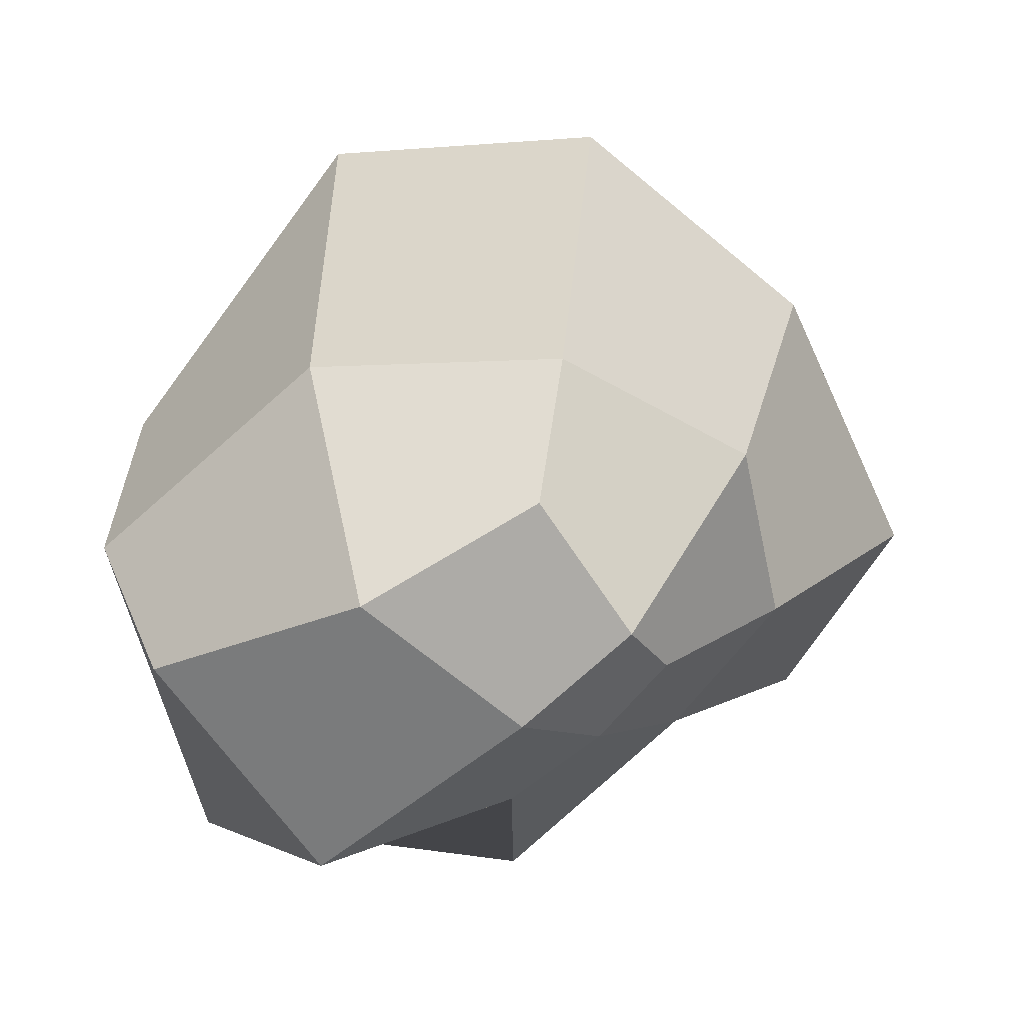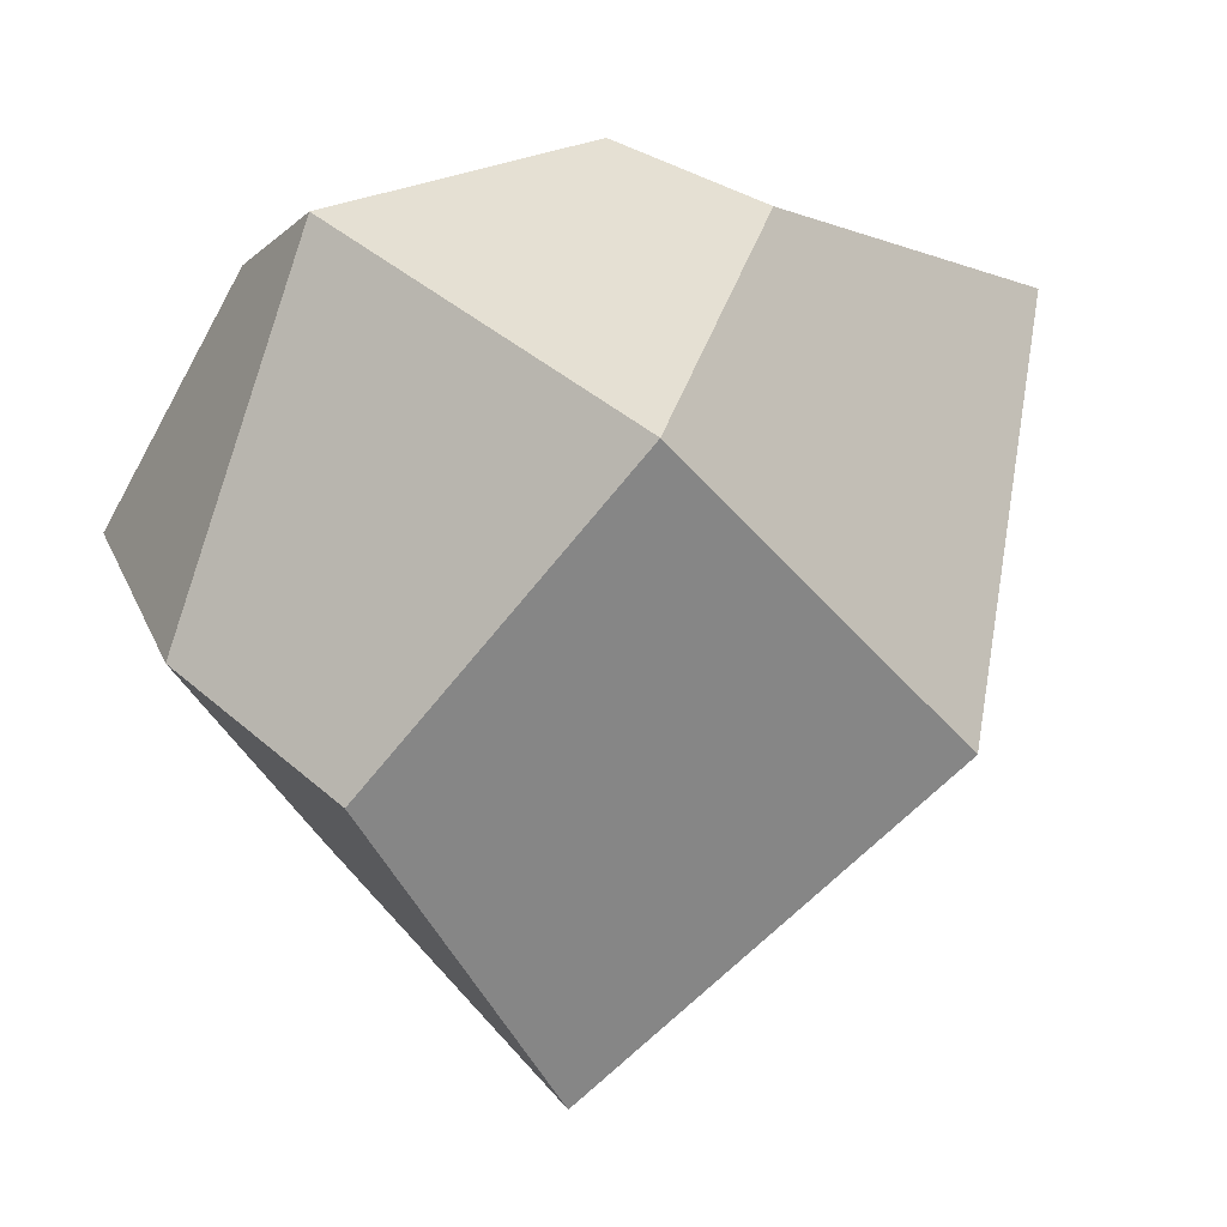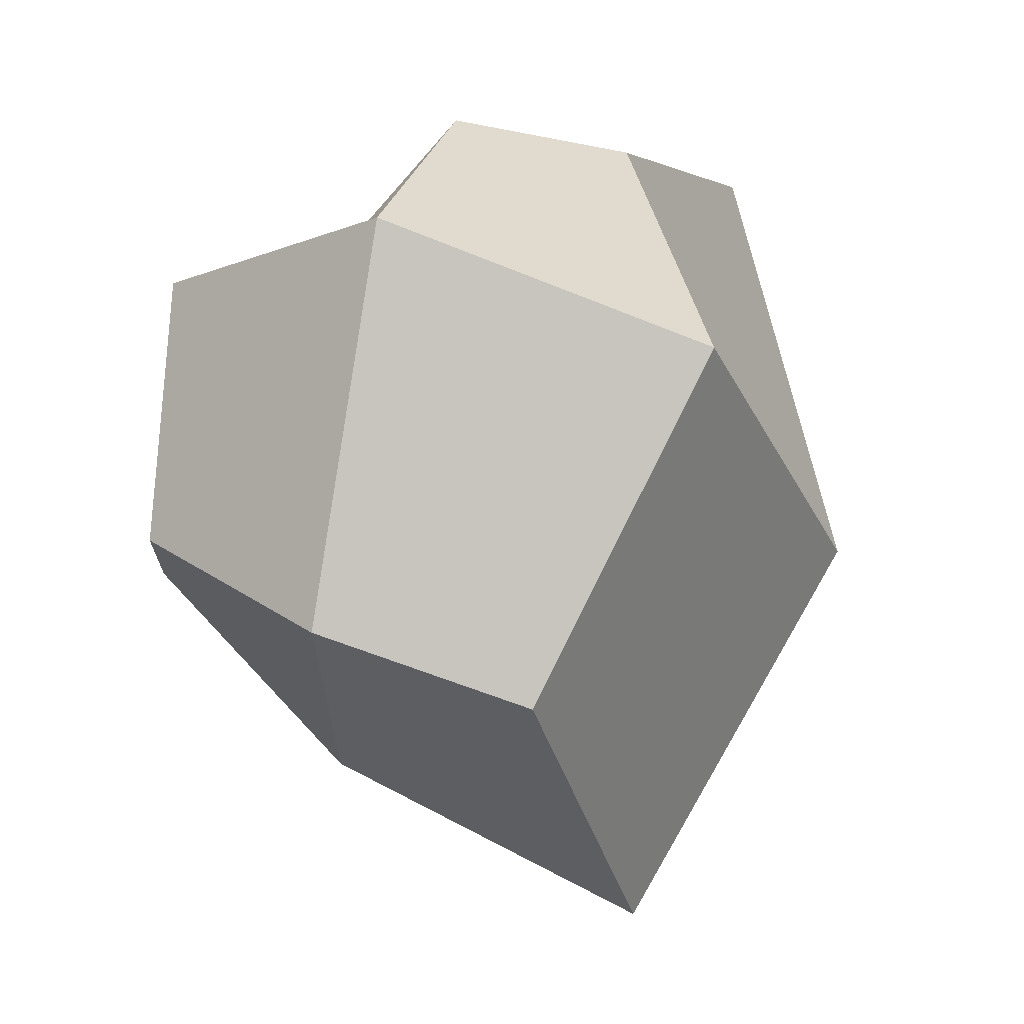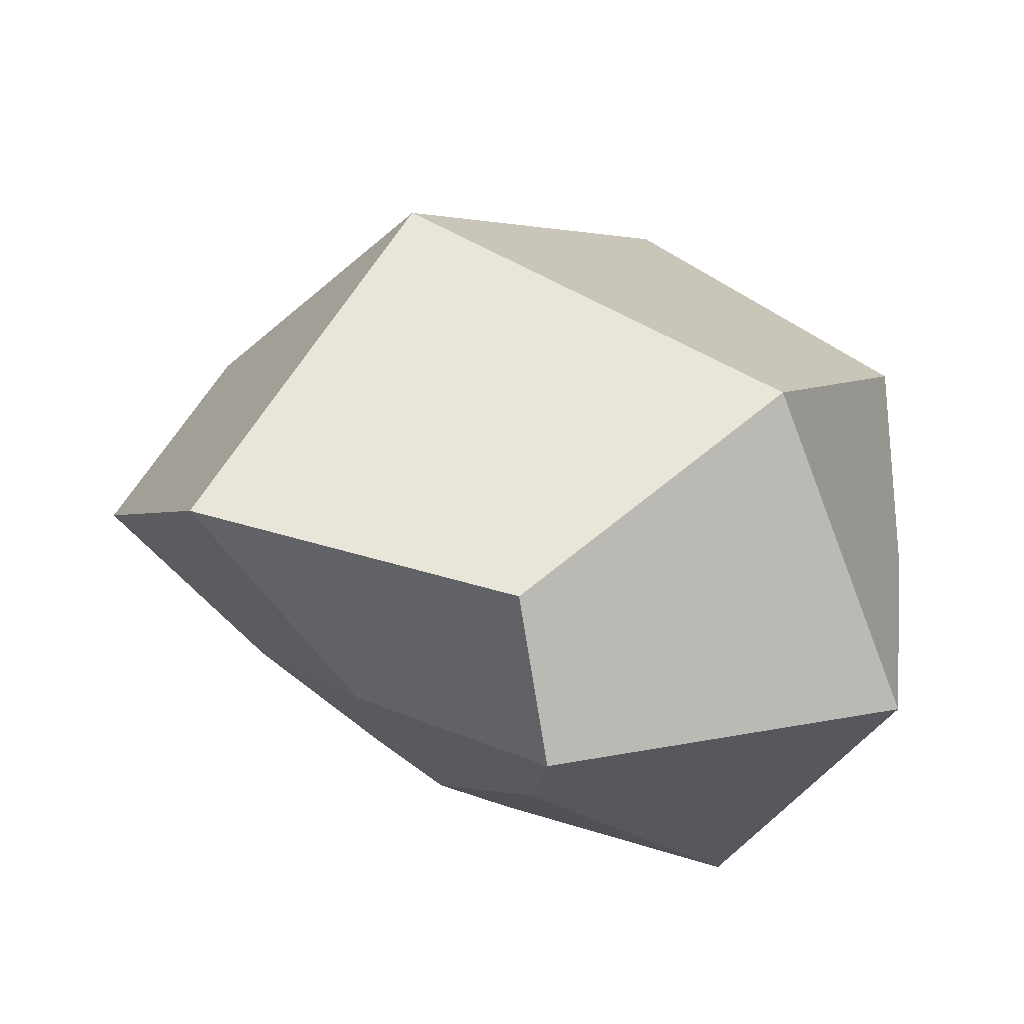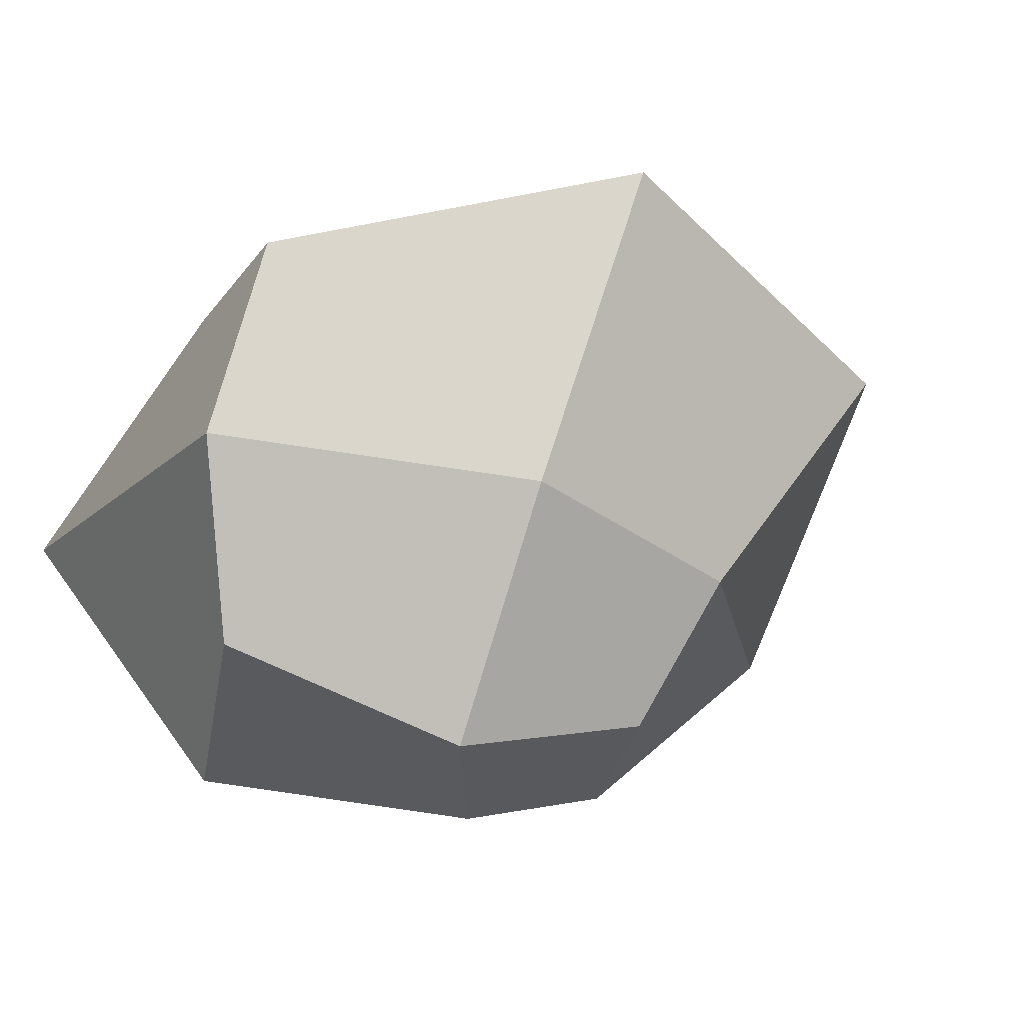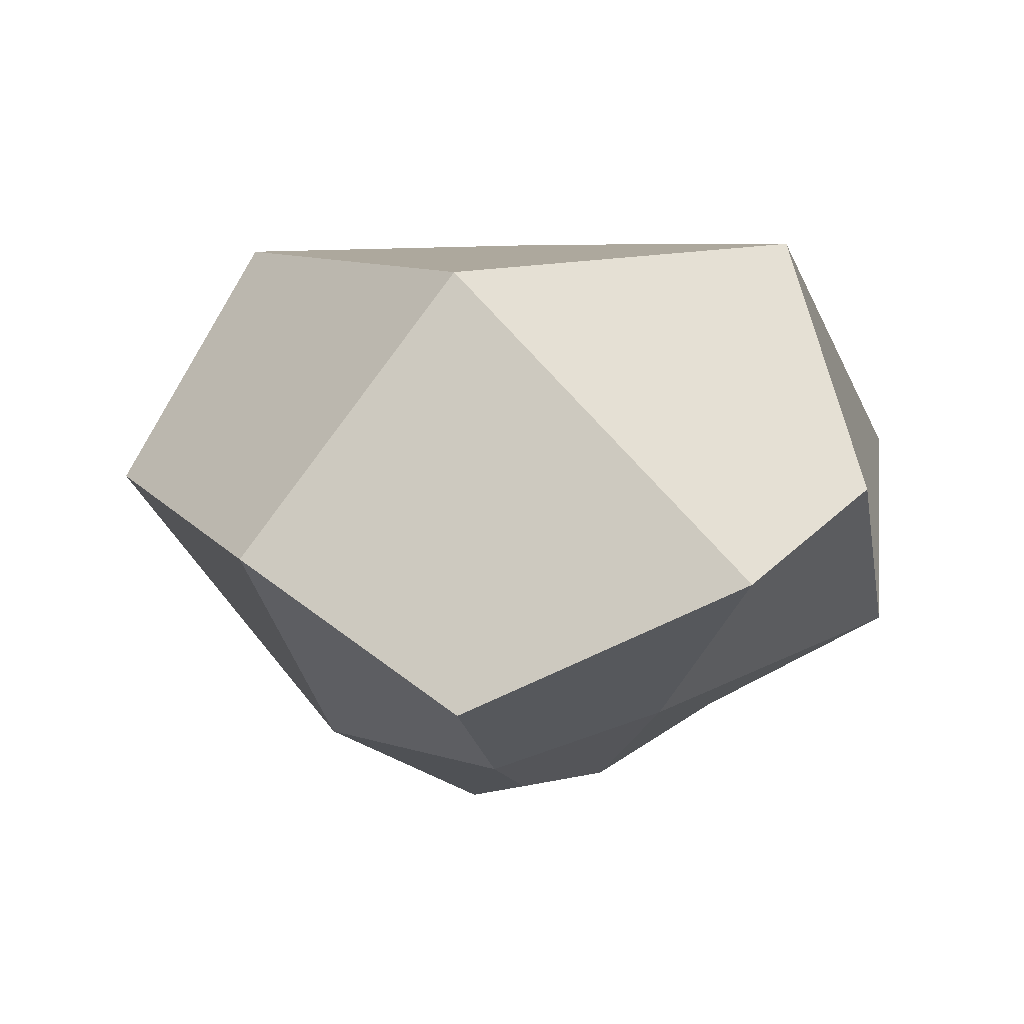
<metadata>
{"format":"obj","ext":"obj","renderer":"f3d","projection":"perspective","resolution":1024,"background":"white","views":[{"elev":-63.8,"azim":170.5,"up":"+Y"},{"elev":25.5,"azim":134.4,"up":"+Z"},{"elev":26.5,"azim":104.2,"up":"+Z"},{"elev":25.6,"azim":-14.5,"up":"+Y"},{"elev":-26.9,"azim":122.4,"up":"+Y"},{"elev":31.4,"azim":-86.4,"up":"+Y"}]}
</metadata>
<code>
o BushBerries_Crop_Cube.006
v 0.05571 0.005694 0.07609
v -0.04136 -0.01349 -0.0416
v 0.0472 -0.007448 -0.04341
v -0.004067 -0.04987 0.006643
v -0.01835 0.08185 -0.01716
v -0.04085 -0.005849 0.02597
v 0.03012 -0.04376 0.04936
v -0.01329 0.001035 0.072
v 0.08473 0.000737 0.00807
v 0.03866 0.06327 0.05048
v -0.02206 -0.04389 -0.01391
v -0.05517 -0.01116 -0.007069
v -0.001744 -0.01214 -0.05545
v -0.05307 0.0358 -0.05654
v 0.04874 0.05309 -0.0682
v 0.03063 -0.04966 -0.01439
v -0.02097 -0.03724 0.01374
v -0.0741 0.04763 0.04145
v 0.06882 -0.03574 0.01396
v -0.007068 -0.02764 0.03736
v -0.01746 0.03505 0.06671
v 0.08303 0.04071 -0.002899
v -2e-06 -0.03999 -0.0369
v -0.03173 -0.03346 -0.002457
v -0.08423 0.02311 -0.01181
v -0.002119 0.02334 -0.09005
f 1 10 21 8
f 1 8 20 7
f 1 7 19 9
f 1 9 22 10
f 2 12 25 14
f 2 14 26 13
f 2 13 23 11
f 2 11 24 12
f 3 9 19 16
f 3 16 23 13
f 3 13 26 15
f 3 15 22 9
f 4 7 20 17
f 4 17 24 11
f 4 11 23 16
f 4 16 19 7
f 5 10 22 15
f 5 15 26 14
f 5 14 25 18
f 5 18 21 10
f 6 8 21 18
f 6 18 25 12
f 6 12 24 17
f 6 17 20 8

</code>
